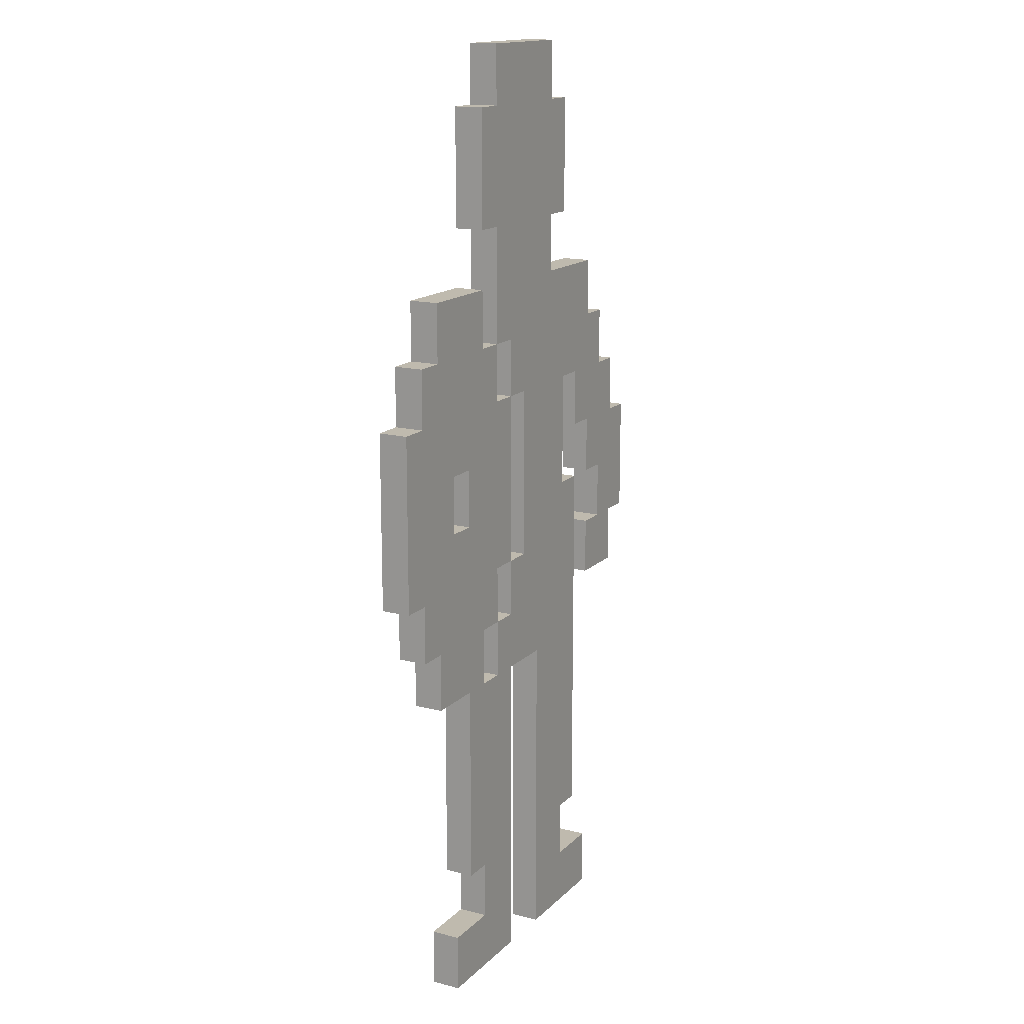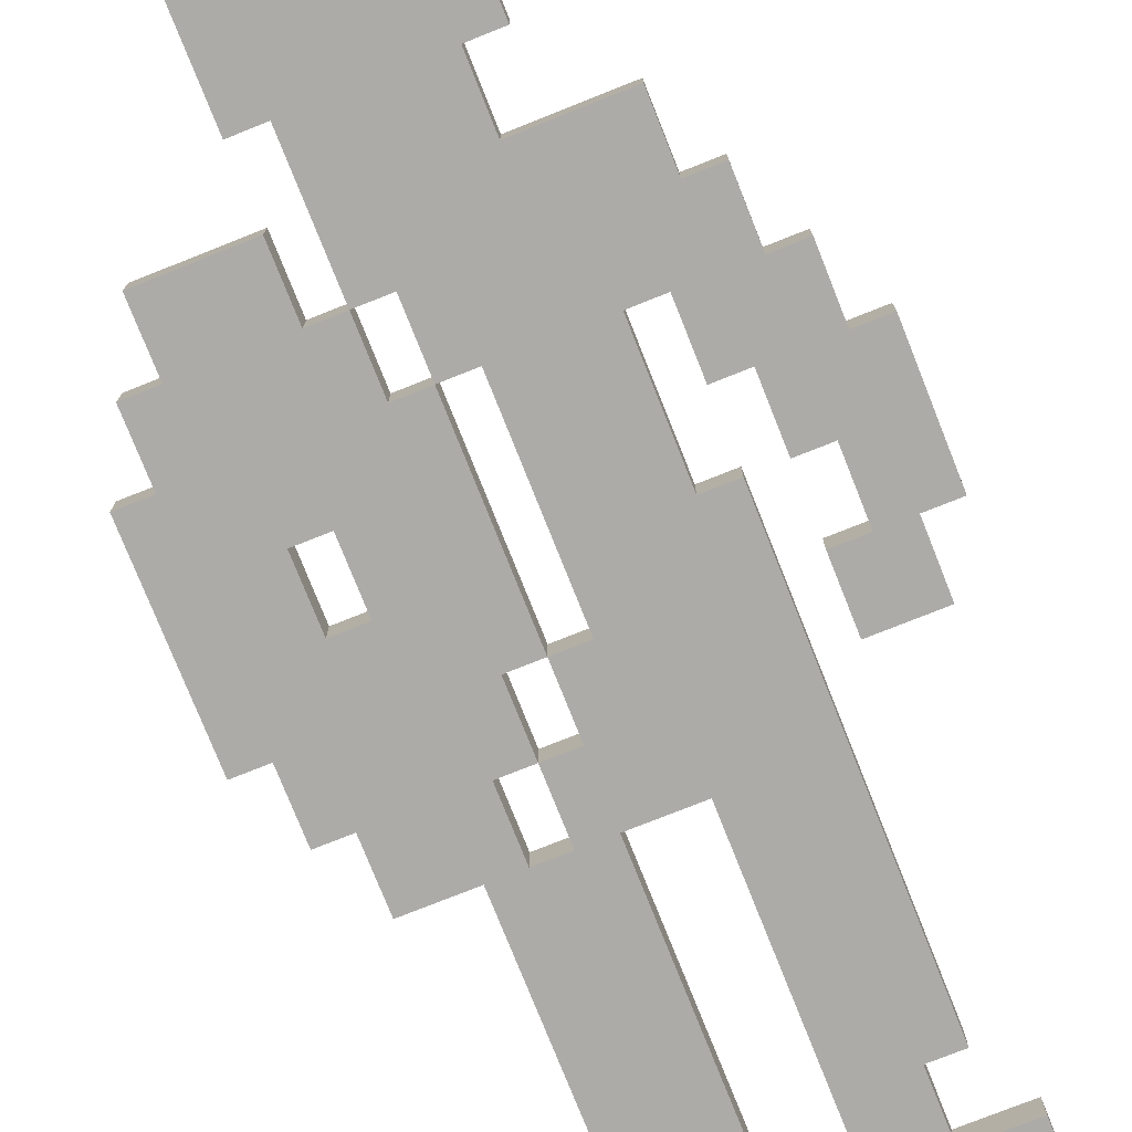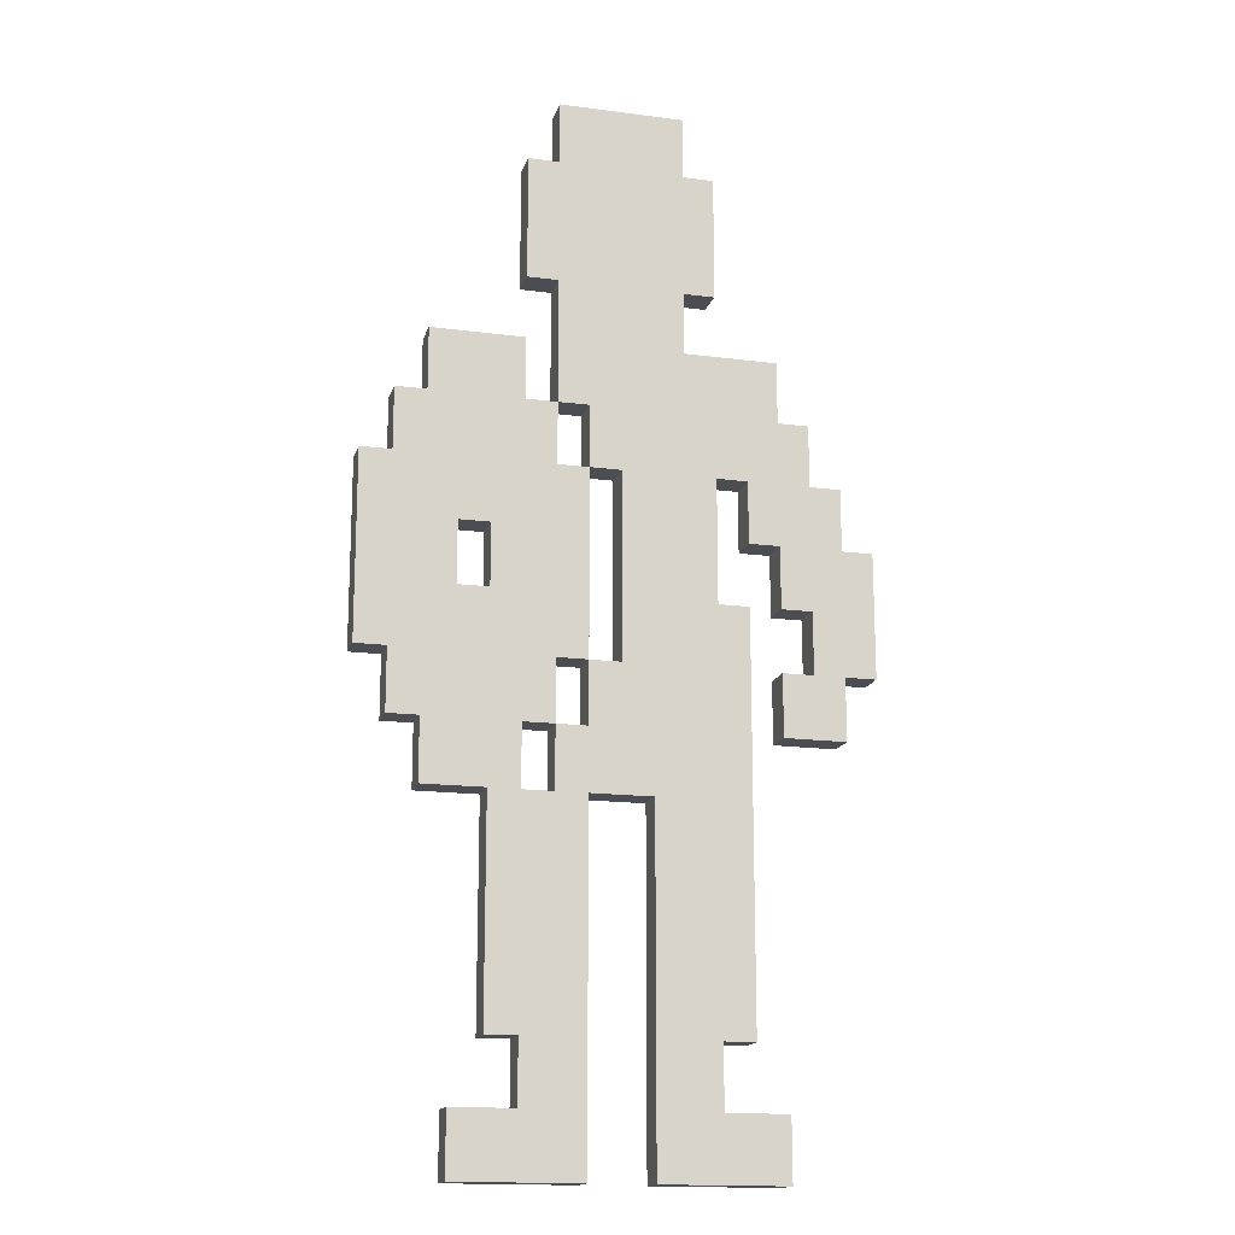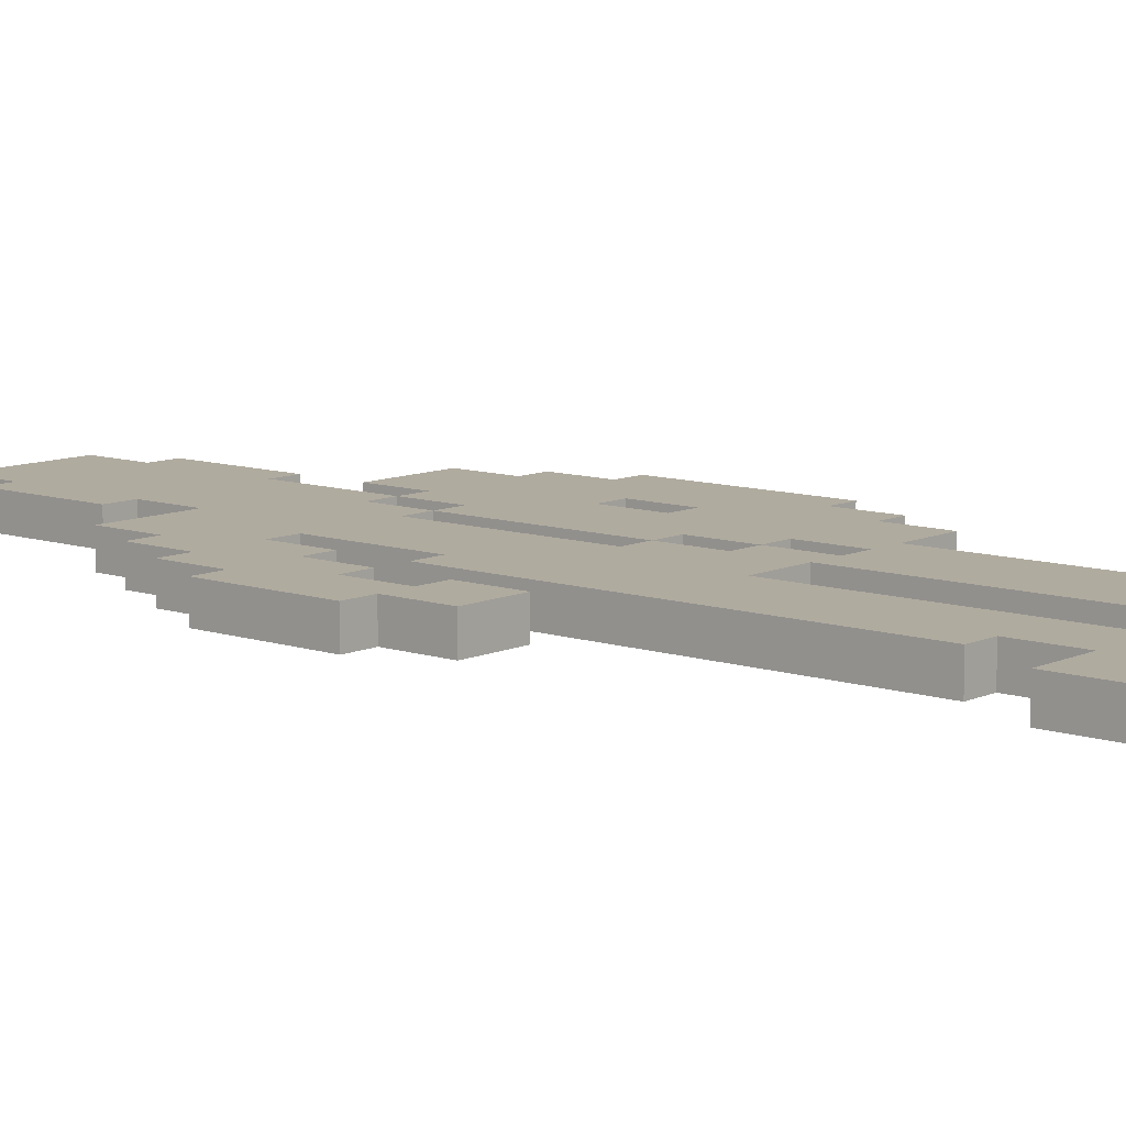
<metadata>
{"format":"obj","ext":"obj","renderer":"f3d","projection":"perspective","resolution":1024,"background":"white","views":[{"elev":15.5,"azim":118.4,"up":"+Y"},{"elev":-76.5,"azim":-158.3,"up":"+Z"},{"elev":-16.3,"azim":164.9,"up":"+Y"},{"elev":9.7,"azim":-49.3,"up":"+Z"}]}
</metadata>
<code>
o
v -0.8 1.5 0.1
v -0.8 1.5 0
v -0.8 1.9 0.1
v -0.8 1.9 0
v -0.7 1.3 0.1
v -0.7 1.3 0
v -0.7 1.5 0.1
v -0.7 1.5 0
v -0.7 1.9 0.1
v -0.7 1.9 0
v -0.7 2.1 0.1
v -0.7 2.1 0
v -0.6 2.1 0.1
v -0.6 2.1 0
v -0.6 2.3 0.1
v -0.6 2.3 0
v -0.5 0 0.1
v -0.5 0 0
v -0.5 0.2 0.1
v -0.5 0.2 0
v -0.5 2.3 0.1
v -0.5 2.3 0
v -0.5 2.5 0.1
v -0.5 2.5 0
v -0.4 0.4 0.1
v -0.4 0.4 0
v -0.4 1.7 0.1
v -0.4 1.7 0
v -0.3 0.2 0.1
v -0.3 0.2 0
v -0.3 0.4 0.1
v -0.3 0.4 0
v -0.3 1.7 0.1
v -0.3 1.7 0
v -0.3 2.1 0.1
v -0.3 2.1 0
v -0.3 2.7 0.1
v -0.3 2.7 0
v -0.3 3.1 0.1
v -0.3 3.1 0
v -0.2 2.5 0.1
v -0.2 2.5 0
v -0.2 2.7 0.1
v -0.2 2.7 0
v -0.2 3.1 0.1
v -0.2 3.1 0
v -0.2 3.3 0.1
v -0.2 3.3 0
v 0.1 0 0.1
v 0.1 0 0
v 0.1 1.1 0.1
v 0.1 1.1 0
v 0.1 1.5 0.1
v 0.1 1.5 0
v 0.1 2.1 0.1
v 0.1 2.1 0
v 0.2 1.3 0.1
v 0.2 1.3 0
v 0.2 1.5 0.1
v 0.2 1.5 0
v 0.2 2.1 0.1
v 0.2 2.1 0
v 0.2 2.3 0.1
v 0.2 2.3 0
v 0.3 1.1 0.1
v 0.3 1.1 0
v 0.3 1.3 0.1
v 0.3 1.3 0
v 0.3 2.3 0.1
v 0.3 2.3 0
v 0.3 2.5 0.1
v 0.3 2.5 0
v 0.5 1.7 0.1
v 0.5 1.7 0
v 0.5 1.9 0.1
v 0.5 1.9 0
v -0.6 1.5 0.1
v -0.6 1.5 0
v -0.6 1.7 0.1
v -0.6 1.7 0
v -0.5 1.3 0.1
v -0.5 1.3 0
v -0.5 1.5 0.1
v -0.5 1.5 0
v -0.5 1.7 0.1
v -0.5 1.7 0
v -0.5 1.9 0.1
v -0.5 1.9 0
v -0.4 1.9 0.1
v -0.4 1.9 0
v -0.4 2.1 0.1
v -0.4 2.1 0
v -0.1 0 0.1
v -0.1 0 0
v -0.1 1.1 0.1
v -0.1 1.1 0
v 0 1.5 0.1
v 0 1.5 0
v 0 2.1 0.1
v 0 2.1 0
v 0.1 1.3 0.1
v 0.1 1.3 0
v 0.1 1.5 0.1
v 0.1 1.5 0
v 0.1 2.1 0.1
v 0.1 2.1 0
v 0.1 2.3 0.1
v 0.1 2.3 0
v 0.2 1.1 0.1
v 0.2 1.1 0
v 0.2 1.3 0.1
v 0.2 1.3 0
v 0.2 2.3 0.1
v 0.2 2.3 0
v 0.2 2.7 0.1
v 0.2 2.7 0
v 0.2 3.1 0.1
v 0.2 3.1 0
v 0.2 3.3 0.1
v 0.2 3.3 0
v 0.3 0.2 0.1
v 0.3 0.2 0
v 0.3 0.4 0.1
v 0.3 0.4 0
v 0.3 2.7 0.1
v 0.3 2.7 0
v 0.3 3.1 0.1
v 0.3 3.1 0
v 0.4 0.4 0.1
v 0.4 0.4 0
v 0.4 1.1 0.1
v 0.4 1.1 0
v 0.4 1.7 0.1
v 0.4 1.7 0
v 0.4 1.9 0.1
v 0.4 1.9 0
v 0.5 0 0.1
v 0.5 0 0
v 0.5 0.2 0.1
v 0.5 0.2 0
v 0.6 1.1 0.1
v 0.6 1.1 0
v 0.6 1.3 0.1
v 0.6 1.3 0
v 0.6 2.3 0.1
v 0.6 2.3 0
v 0.6 2.5 0.1
v 0.6 2.5 0
v 0.7 1.3 0.1
v 0.7 1.3 0
v 0.7 1.5 0.1
v 0.7 1.5 0
v 0.7 2.1 0.1
v 0.7 2.1 0
v 0.7 2.3 0.1
v 0.7 2.3 0
v 0.8 1.5 0.1
v 0.8 1.5 0
v 0.8 2.1 0.1
v 0.8 2.1 0
v -0.8 1.5 0.1
v -0.8 1.9 0.1
v -0.7 1.3 0.1
v -0.7 1.5 0.1
v -0.7 1.9 0.1
v -0.7 2.1 0.1
v -0.6 1.5 0.1
v -0.6 1.7 0.1
v -0.6 2.1 0.1
v -0.6 2.3 0.1
v -0.5 0 0.1
v -0.5 0.2 0.1
v -0.5 1.3 0.1
v -0.5 1.5 0.1
v -0.5 1.7 0.1
v -0.5 1.9 0.1
v -0.5 2.3 0.1
v -0.5 2.5 0.1
v -0.4 0.4 0.1
v -0.4 1.7 0.1
v -0.4 1.9 0.1
v -0.4 2.1 0.1
v -0.3 0.2 0.1
v -0.3 0.4 0.1
v -0.3 1.7 0.1
v -0.3 2.1 0.1
v -0.3 2.7 0.1
v -0.3 3.1 0.1
v -0.2 2.5 0.1
v -0.2 2.7 0.1
v -0.2 3.1 0.1
v -0.2 3.3 0.1
v -0.1 0 0.1
v -0.1 1.1 0.1
v 0 1.5 0.1
v 0 2.1 0.1
v 0.1 0 0.1
v 0.1 1.1 0.1
v 0.1 1.3 0.1
v 0.1 1.5 0.1
v 0.1 2.1 0.1
v 0.1 2.3 0.1
v 0.2 1.1 0.1
v 0.2 1.3 0.1
v 0.2 1.5 0.1
v 0.2 2.1 0.1
v 0.2 2.3 0.1
v 0.2 2.7 0.1
v 0.2 3.1 0.1
v 0.2 3.3 0.1
v 0.3 0.2 0.1
v 0.3 0.4 0.1
v 0.3 1.1 0.1
v 0.3 1.3 0.1
v 0.3 2.3 0.1
v 0.3 2.5 0.1
v 0.3 2.7 0.1
v 0.3 3.1 0.1
v 0.4 0.4 0.1
v 0.4 1.1 0.1
v 0.4 1.7 0.1
v 0.4 1.9 0.1
v 0.5 0 0.1
v 0.5 0.2 0.1
v 0.5 1.7 0.1
v 0.5 1.9 0.1
v 0.6 1.1 0.1
v 0.6 1.3 0.1
v 0.6 2.3 0.1
v 0.6 2.5 0.1
v 0.7 1.3 0.1
v 0.7 1.5 0.1
v 0.7 2.1 0.1
v 0.7 2.3 0.1
v 0.8 1.5 0.1
v 0.8 2.1 0.1
v -0.8 1.5 0
v -0.8 1.9 0
v -0.7 1.3 0
v -0.7 1.5 0
v -0.7 1.9 0
v -0.7 2.1 0
v -0.6 1.5 0
v -0.6 1.7 0
v -0.6 2.1 0
v -0.6 2.3 0
v -0.5 0 0
v -0.5 0.2 0
v -0.5 1.3 0
v -0.5 1.5 0
v -0.5 1.7 0
v -0.5 1.9 0
v -0.5 2.3 0
v -0.5 2.5 0
v -0.4 0.4 0
v -0.4 1.7 0
v -0.4 1.9 0
v -0.4 2.1 0
v -0.3 0.2 0
v -0.3 0.4 0
v -0.3 1.7 0
v -0.3 2.1 0
v -0.3 2.7 0
v -0.3 3.1 0
v -0.2 2.5 0
v -0.2 2.7 0
v -0.2 3.1 0
v -0.2 3.3 0
v -0.1 0 0
v -0.1 1.1 0
v 0 1.5 0
v 0 2.1 0
v 0.1 0 0
v 0.1 1.1 0
v 0.1 1.3 0
v 0.1 1.5 0
v 0.1 2.1 0
v 0.1 2.3 0
v 0.2 1.1 0
v 0.2 1.3 0
v 0.2 1.5 0
v 0.2 2.1 0
v 0.2 2.3 0
v 0.2 2.7 0
v 0.2 3.1 0
v 0.2 3.3 0
v 0.3 0.2 0
v 0.3 0.4 0
v 0.3 1.1 0
v 0.3 1.3 0
v 0.3 2.3 0
v 0.3 2.5 0
v 0.3 2.7 0
v 0.3 3.1 0
v 0.4 0.4 0
v 0.4 1.1 0
v 0.4 1.7 0
v 0.4 1.9 0
v 0.5 0 0
v 0.5 0.2 0
v 0.5 1.7 0
v 0.5 1.9 0
v 0.6 1.1 0
v 0.6 1.3 0
v 0.6 2.3 0
v 0.6 2.5 0
v 0.7 1.3 0
v 0.7 1.5 0
v 0.7 2.1 0
v 0.7 2.3 0
v 0.8 1.5 0
v 0.8 2.1 0
v -0.5 0 0.1
v -0.1 0 0.1
v 0.1 0 0.1
v 0.5 0 0.1
v -0.5 0 0
v -0.1 0 0
v 0.1 0 0
v 0.5 0 0
v -0.4 0.4 0.1
v -0.3 0.4 0.1
v 0.3 0.4 0.1
v 0.4 0.4 0.1
v -0.4 0.4 0
v -0.3 0.4 0
v 0.3 0.4 0
v 0.4 0.4 0
v -0.1 1.1 0.1
v 0.1 1.1 0.1
v 0.4 1.1 0.1
v 0.6 1.1 0.1
v -0.1 1.1 0
v 0.1 1.1 0
v 0.4 1.1 0
v 0.6 1.1 0
v -0.7 1.3 0.1
v -0.5 1.3 0.1
v 0.2 1.3 0.1
v 0.3 1.3 0.1
v 0.6 1.3 0.1
v 0.7 1.3 0.1
v -0.7 1.3 0
v -0.5 1.3 0
v 0.2 1.3 0
v 0.3 1.3 0
v 0.6 1.3 0
v 0.7 1.3 0
v -0.8 1.5 0.1
v -0.7 1.5 0.1
v 0.1 1.5 0.1
v 0.2 1.5 0.1
v 0.7 1.5 0.1
v 0.8 1.5 0.1
v -0.8 1.5 0
v -0.7 1.5 0
v 0.1 1.5 0
v 0.2 1.5 0
v 0.7 1.5 0
v 0.8 1.5 0
v -0.6 1.7 0.1
v -0.5 1.7 0.1
v -0.6 1.7 0
v -0.5 1.7 0
v -0.5 1.9 0.1
v -0.4 1.9 0.1
v 0.4 1.9 0.1
v 0.5 1.9 0.1
v -0.5 1.9 0
v -0.4 1.9 0
v 0.4 1.9 0
v 0.5 1.9 0
v -0.4 2.1 0.1
v -0.3 2.1 0.1
v 0 2.1 0.1
v 0.1 2.1 0.1
v -0.4 2.1 0
v -0.3 2.1 0
v 0 2.1 0
v 0.1 2.1 0
v 0.1 2.3 0.1
v 0.2 2.3 0.1
v 0.1 2.3 0
v 0.2 2.3 0
v -0.3 2.7 0.1
v -0.2 2.7 0.1
v 0.2 2.7 0.1
v 0.3 2.7 0.1
v -0.3 2.7 0
v -0.2 2.7 0
v 0.2 2.7 0
v 0.3 2.7 0
v -0.5 0.2 0.1
v -0.3 0.2 0.1
v 0.3 0.2 0.1
v 0.5 0.2 0.1
v -0.5 0.2 0
v -0.3 0.2 0
v 0.3 0.2 0
v 0.5 0.2 0
v 0.2 1.1 0.1
v 0.3 1.1 0.1
v 0.2 1.1 0
v 0.3 1.1 0
v 0.1 1.3 0.1
v 0.2 1.3 0.1
v 0.1 1.3 0
v 0.2 1.3 0
v -0.6 1.5 0.1
v -0.5 1.5 0.1
v 0 1.5 0.1
v 0.1 1.5 0.1
v -0.6 1.5 0
v -0.5 1.5 0
v 0 1.5 0
v 0.1 1.5 0
v -0.4 1.7 0.1
v -0.3 1.7 0.1
v 0.4 1.7 0.1
v 0.5 1.7 0.1
v -0.4 1.7 0
v -0.3 1.7 0
v 0.4 1.7 0
v 0.5 1.7 0
v -0.8 1.9 0.1
v -0.7 1.9 0.1
v -0.8 1.9 0
v -0.7 1.9 0
v -0.7 2.1 0.1
v -0.6 2.1 0.1
v 0.1 2.1 0.1
v 0.2 2.1 0.1
v 0.7 2.1 0.1
v 0.8 2.1 0.1
v -0.7 2.1 0
v -0.6 2.1 0
v 0.1 2.1 0
v 0.2 2.1 0
v 0.7 2.1 0
v 0.8 2.1 0
v -0.6 2.3 0.1
v -0.5 2.3 0.1
v 0.2 2.3 0.1
v 0.3 2.3 0.1
v 0.6 2.3 0.1
v 0.7 2.3 0.1
v -0.6 2.3 0
v -0.5 2.3 0
v 0.2 2.3 0
v 0.3 2.3 0
v 0.6 2.3 0
v 0.7 2.3 0
v -0.5 2.5 0.1
v -0.2 2.5 0.1
v 0.3 2.5 0.1
v 0.6 2.5 0.1
v -0.5 2.5 0
v -0.2 2.5 0
v 0.3 2.5 0
v 0.6 2.5 0
v -0.3 3.1 0.1
v -0.2 3.1 0.1
v 0.2 3.1 0.1
v 0.3 3.1 0.1
v -0.3 3.1 0
v -0.2 3.1 0
v 0.2 3.1 0
v 0.3 3.1 0
v -0.2 3.3 0.1
v 0.2 3.3 0.1
v -0.2 3.3 0
v 0.2 3.3 0
f 3 2 1
f 4 2 3
f 7 6 5
f 8 6 7
f 11 10 9
f 12 10 11
f 15 14 13
f 16 14 15
f 19 18 17
f 20 18 19
f 23 22 21
f 24 22 23
f 27 26 25
f 28 26 27
f 31 30 29
f 32 30 31
f 35 34 33
f 36 34 35
f 39 38 37
f 40 38 39
f 43 42 41
f 44 42 43
f 47 46 45
f 48 46 47
f 51 50 49
f 52 50 51
f 55 54 53
f 56 54 55
f 59 58 57
f 60 58 59
f 63 62 61
f 64 62 63
f 67 66 65
f 68 66 67
f 71 70 69
f 72 70 71
f 75 74 73
f 76 74 75
f 77 78 79
f 79 78 80
f 81 82 83
f 83 82 84
f 85 86 87
f 87 86 88
f 89 90 91
f 91 90 92
f 93 94 95
f 95 94 96
f 97 98 99
f 99 98 100
f 101 102 103
f 103 102 104
f 105 106 107
f 107 106 108
f 109 110 111
f 111 110 112
f 113 114 115
f 115 114 116
f 117 118 119
f 119 118 120
f 121 122 123
f 123 122 124
f 125 126 127
f 127 126 128
f 129 130 131
f 131 130 132
f 133 134 135
f 135 134 136
f 137 138 139
f 139 138 140
f 141 142 143
f 143 142 144
f 145 146 147
f 147 146 148
f 149 150 151
f 151 150 152
f 153 154 155
f 155 154 156
f 157 158 159
f 159 158 160
f 164 162 161
f 165 162 164
f 167 164 163
f 167 166 165
f 167 165 164
f 168 166 167
f 169 166 168
f 173 167 163
f 174 167 173
f 175 170 169
f 175 169 168
f 176 170 175
f 177 170 176
f 181 178 177
f 181 177 176
f 182 178 181
f 183 172 171
f 184 180 179
f 185 180 184
f 186 178 182
f 189 185 184
f 189 184 183
f 189 186 185
f 189 178 186
f 190 188 187
f 191 188 190
f 193 189 183
f 193 192 191
f 193 191 190
f 193 190 189
f 193 183 171
f 194 192 193
f 195 192 194
f 196 192 195
f 198 195 194
f 199 195 198
f 200 195 199
f 201 192 196
f 202 192 201
f 203 198 197
f 203 199 198
f 204 199 203
f 205 201 200
f 206 201 205
f 207 192 202
f 208 192 207
f 209 192 208
f 210 192 209
f 211 203 197
f 212 203 211
f 213 203 212
f 214 206 205
f 214 205 204
f 214 207 206
f 215 207 214
f 217 209 208
f 218 209 217
f 219 213 212
f 219 216 215
f 219 215 214
f 219 214 213
f 220 216 219
f 221 216 220
f 222 216 221
f 223 211 197
f 224 211 223
f 225 221 220
f 226 216 222
f 227 225 220
f 227 226 225
f 228 226 227
f 229 216 226
f 229 226 228
f 230 216 229
f 231 229 228
f 232 229 231
f 233 229 232
f 234 229 233
f 235 233 232
f 236 233 235
f 237 238 240
f 240 238 241
f 239 240 243
f 241 242 243
f 240 241 243
f 243 242 244
f 244 242 245
f 239 243 249
f 249 243 250
f 245 246 251
f 244 245 251
f 251 246 252
f 252 246 253
f 253 254 257
f 252 253 257
f 257 254 258
f 247 248 259
f 255 256 260
f 260 256 261
f 258 254 262
f 260 261 265
f 259 260 265
f 261 262 265
f 262 254 265
f 263 264 266
f 266 264 267
f 259 265 269
f 267 268 269
f 266 267 269
f 265 266 269
f 247 259 269
f 269 268 270
f 270 268 271
f 271 268 272
f 270 271 274
f 274 271 275
f 275 271 276
f 272 268 277
f 277 268 278
f 273 274 279
f 274 275 279
f 279 275 280
f 276 277 281
f 281 277 282
f 278 268 283
f 283 268 284
f 284 268 285
f 285 268 286
f 273 279 287
f 287 279 288
f 288 279 289
f 281 282 290
f 280 281 290
f 282 283 290
f 290 283 291
f 284 285 293
f 293 285 294
f 288 289 295
f 291 292 295
f 290 291 295
f 289 290 295
f 295 292 296
f 296 292 297
f 297 292 298
f 273 287 299
f 299 287 300
f 296 297 301
f 298 292 302
f 296 301 303
f 301 302 303
f 303 302 304
f 302 292 305
f 304 302 305
f 305 292 306
f 304 305 307
f 307 305 308
f 308 305 309
f 309 305 310
f 308 309 311
f 311 309 312
f 317 314 313
f 318 314 317
f 319 316 315
f 320 316 319
f 325 322 321
f 326 322 325
f 327 324 323
f 328 324 327
f 333 330 329
f 334 330 333
f 335 332 331
f 336 332 335
f 343 338 337
f 344 338 343
f 345 340 339
f 346 340 345
f 347 342 341
f 348 342 347
f 355 350 349
f 356 350 355
f 357 352 351
f 358 352 357
f 359 354 353
f 360 354 359
f 363 362 361
f 364 362 363
f 369 366 365
f 370 366 369
f 371 368 367
f 372 368 371
f 377 374 373
f 378 374 377
f 379 376 375
f 380 376 379
f 383 382 381
f 384 382 383
f 389 386 385
f 390 386 389
f 391 388 387
f 392 388 391
f 393 394 397
f 397 394 398
f 395 396 399
f 399 396 400
f 401 402 403
f 403 402 404
f 405 406 407
f 407 406 408
f 409 410 413
f 413 410 414
f 411 412 415
f 415 412 416
f 417 418 421
f 421 418 422
f 419 420 423
f 423 420 424
f 425 426 427
f 427 426 428
f 429 430 435
f 435 430 436
f 431 432 437
f 437 432 438
f 433 434 439
f 439 434 440
f 441 442 447
f 447 442 448
f 443 444 449
f 449 444 450
f 445 446 451
f 451 446 452
f 453 454 457
f 457 454 458
f 455 456 459
f 459 456 460
f 461 462 465
f 465 462 466
f 463 464 467
f 467 464 468
f 469 470 471
f 471 470 472

</code>
